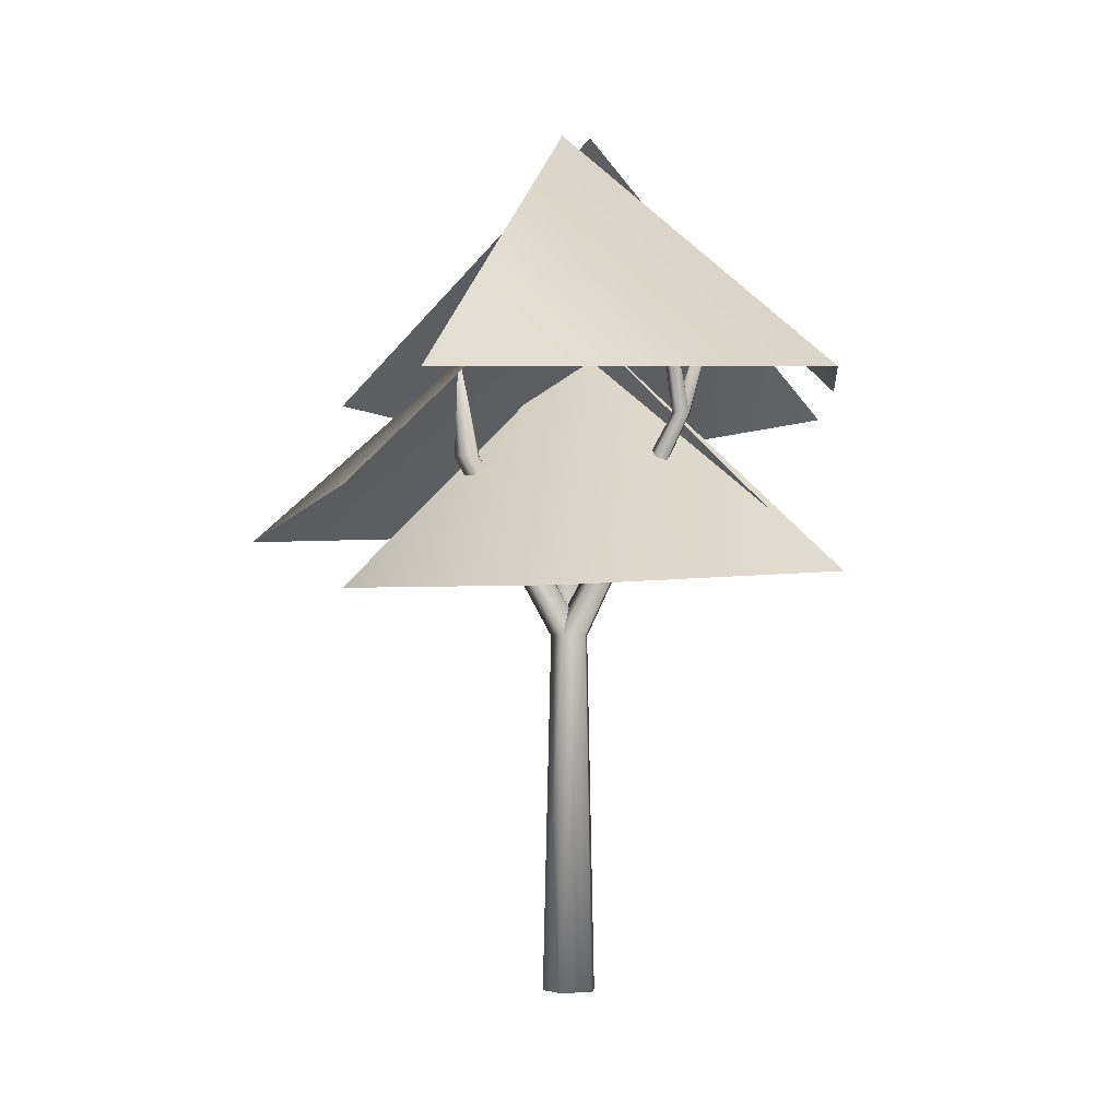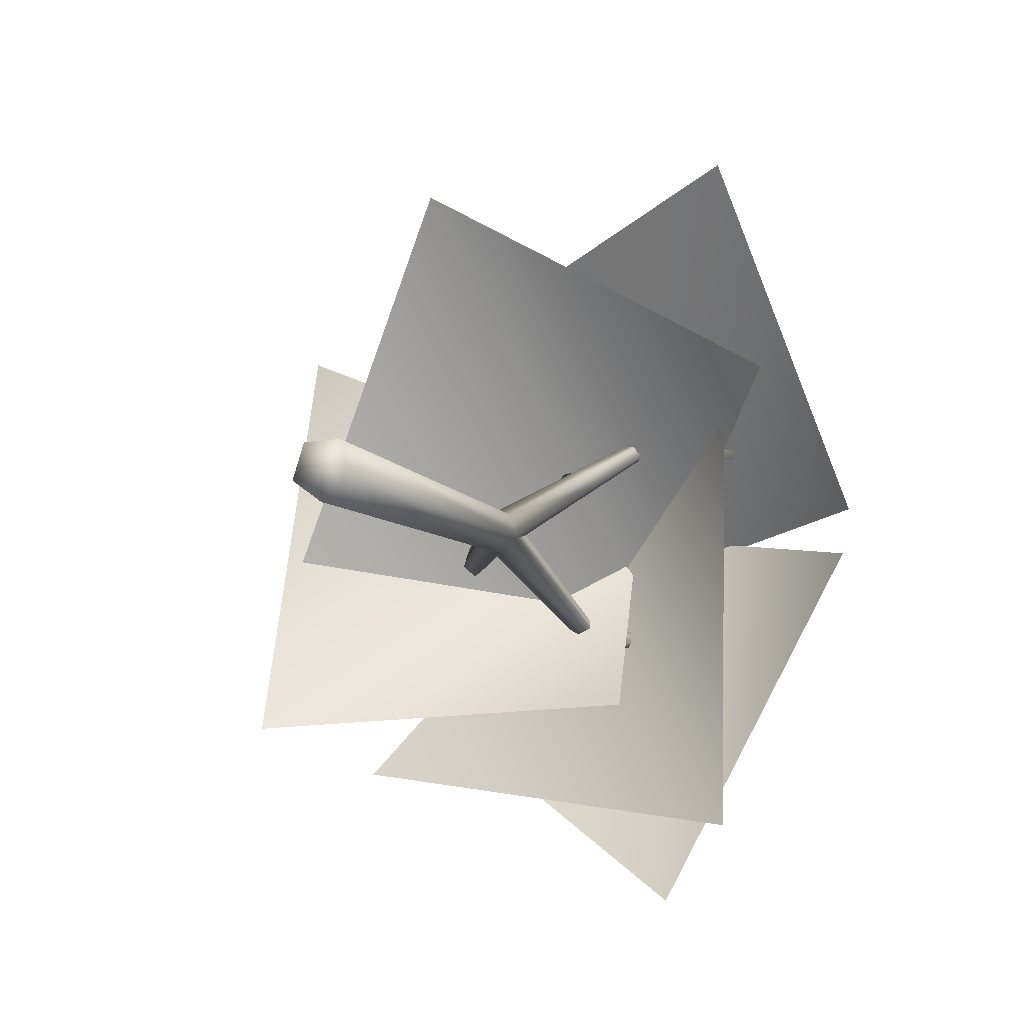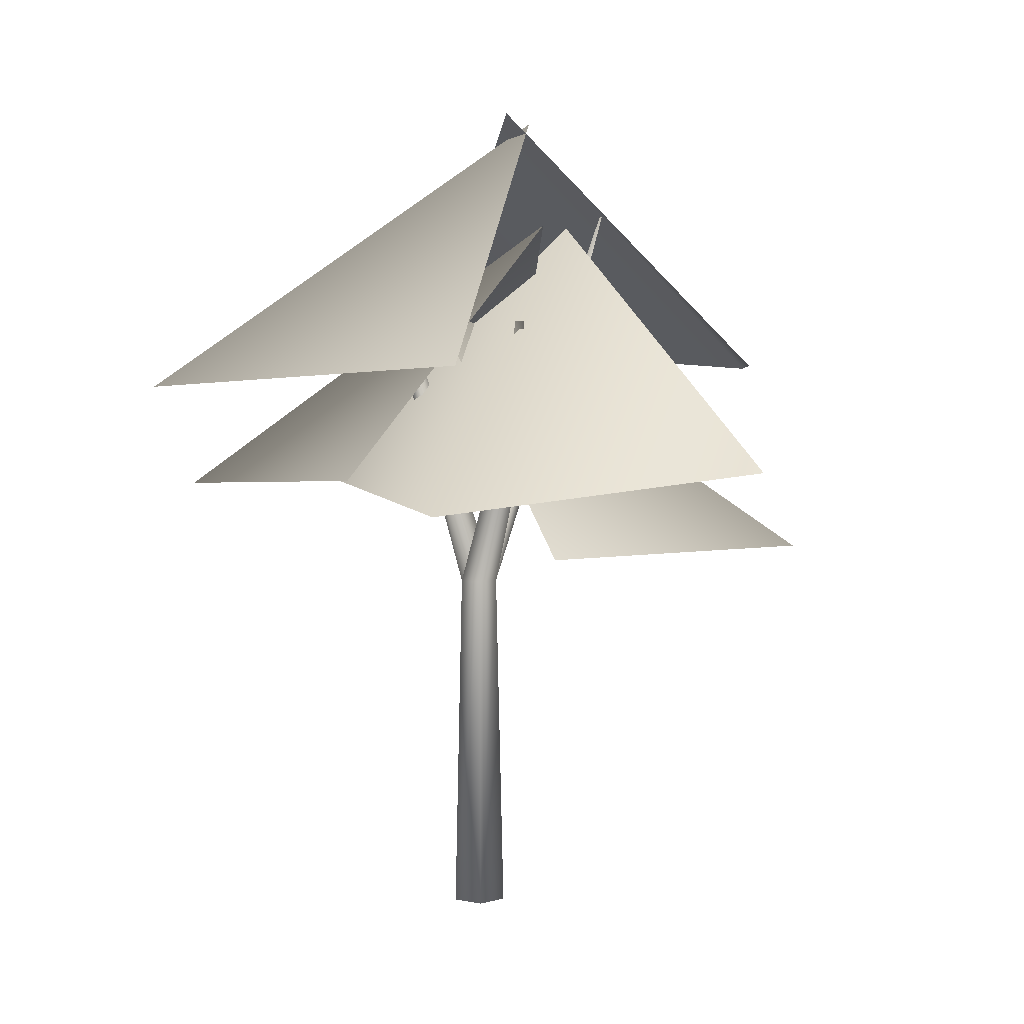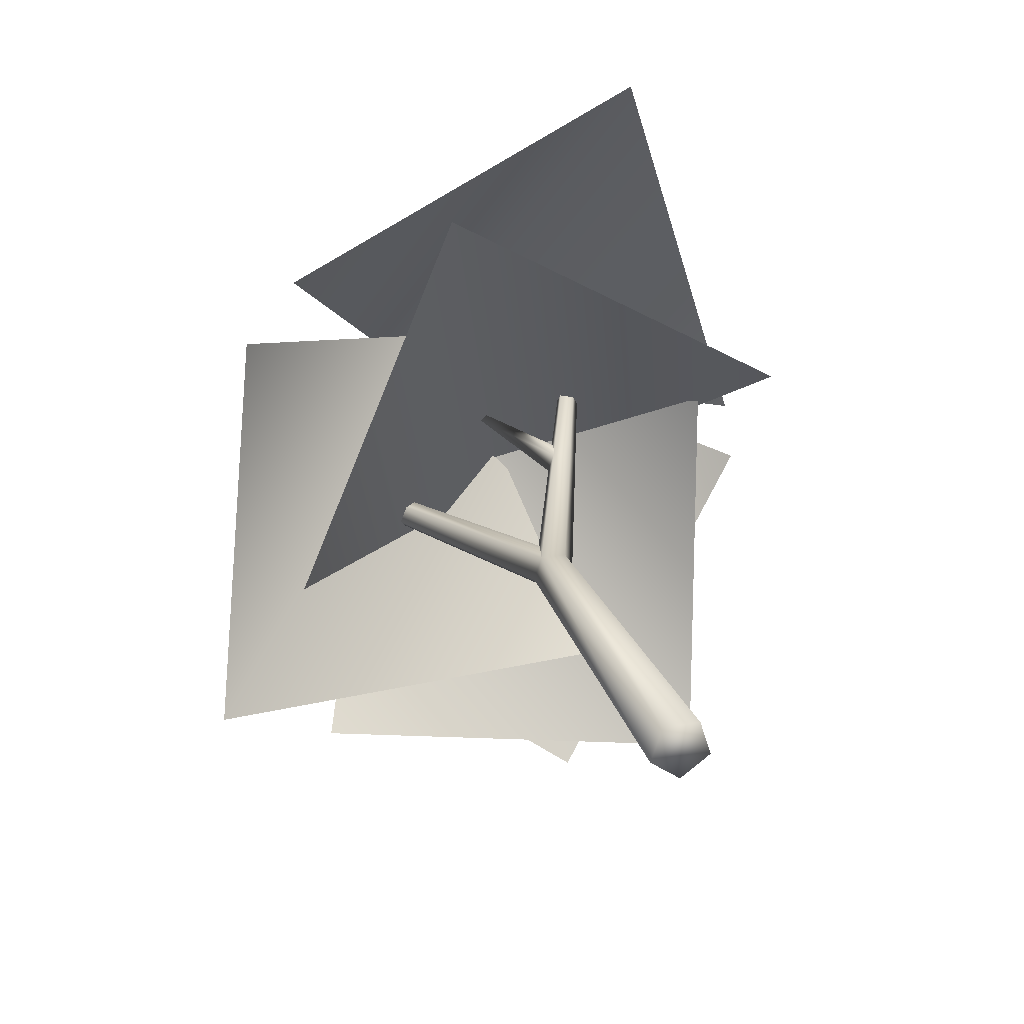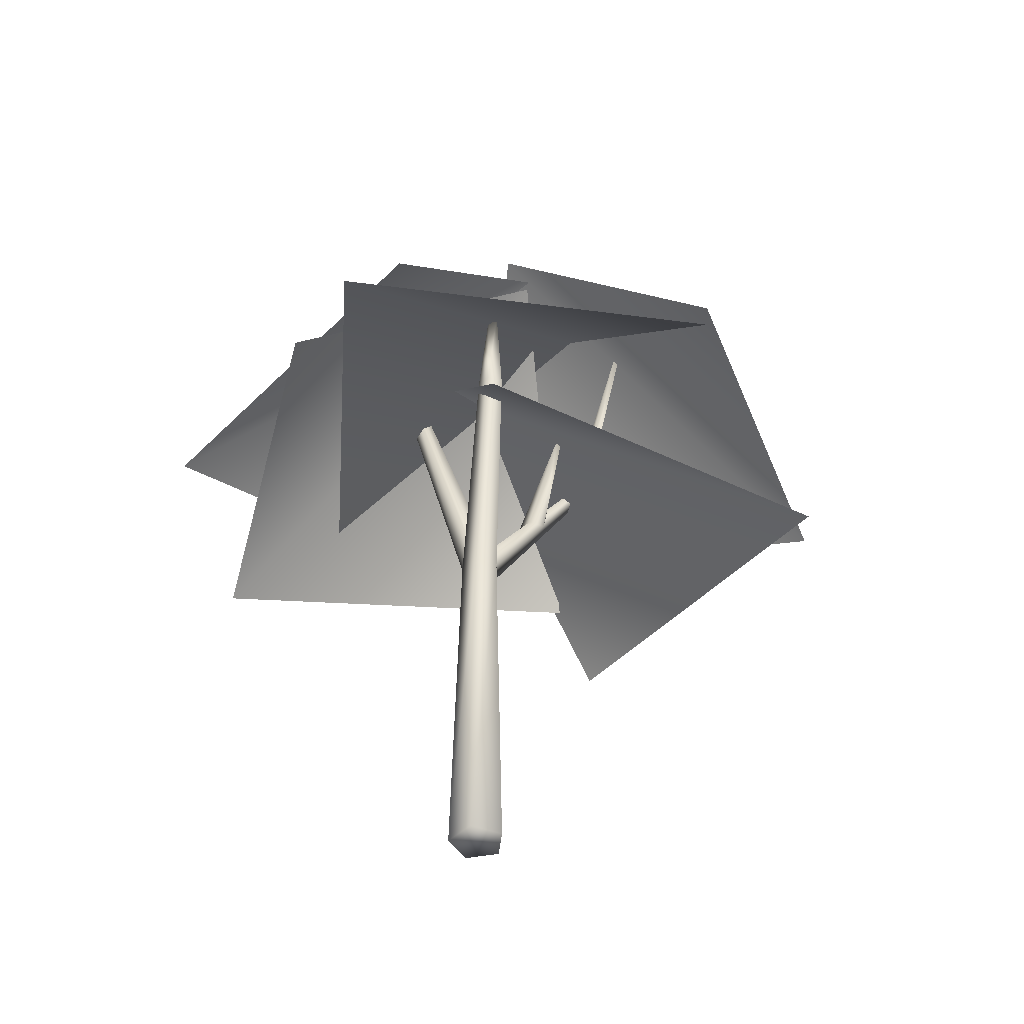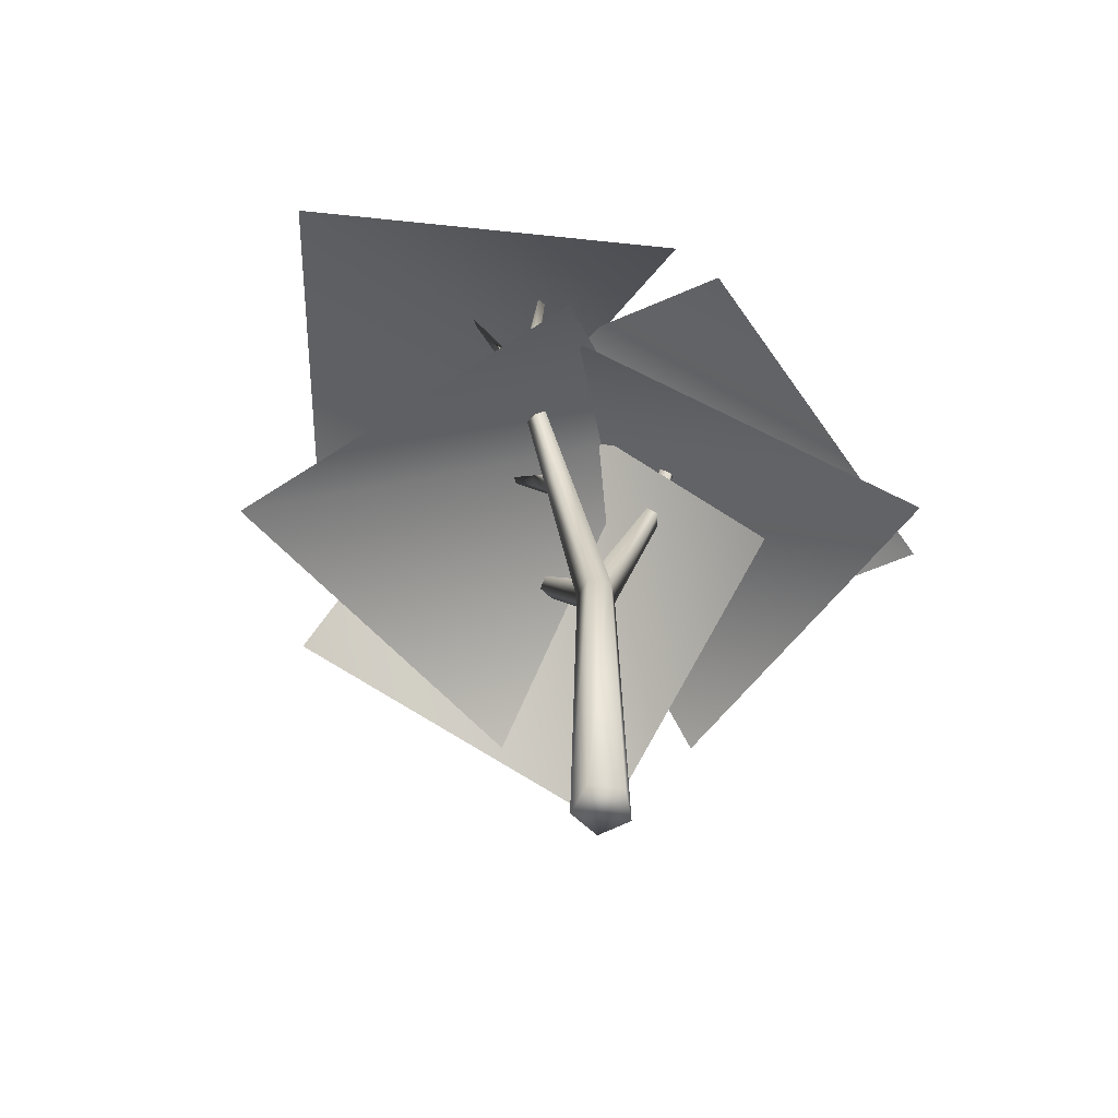
<metadata>
{"format":"obj","ext":"obj","renderer":"f3d","projection":"perspective","resolution":1024,"background":"white","views":[{"elev":-3.7,"azim":-12.9,"up":"+Y"},{"elev":-9.6,"azim":23.4,"up":"+Z"},{"elev":5.3,"azim":-112.3,"up":"+Y"},{"elev":24.1,"azim":-16.4,"up":"+Z"},{"elev":-44.4,"azim":-95.8,"up":"+Y"},{"elev":-60.2,"azim":63.4,"up":"+Y"}]}
</metadata>
<code>
o birchsno_0
v 0 -0.01218 -0.1589
v -0 2.014 -0.1122
v 0.1511 -0.01218 -0.04911
v 0.1067 2.014 -0.03466
v 0.09341 -0.01218 0.1286
v 0.06593 2.014 0.09075
v -0.09341 -0.01218 0.1286
v -0.06593 2.014 0.09075
v -0.1511 -0.01218 -0.04911
v -0.1067 2.014 -0.03466
v -0.531 3.036 -0.02379
v -0.6042 3.036 -0.077
v -0.5589 3.036 0.06229
v -0.6494 3.036 0.06229
v -0.6774 3.036 -0.02379
v 0.05613 3.328 -0.4341
v -0 3.328 -0.4748
v 0.03469 3.328 -0.3681
v -0.03469 3.328 -0.3681
v -0.05613 3.328 -0.4341
v 0.5241 3.235 0.6791
v 0.4743 3.235 0.6429
v 0.505 3.235 0.7376
v 0.4435 3.235 0.7376
v 0.4245 3.235 0.6791
v -0.6552 3.631 -0.0217
v -0.666 3.63 0.02682
v 0.02462 4.099 -0.51
v -0.02999 4.099 -0.4922
v 0.4564 4.057 -0.4444
v 0.4695 4.057 -0.3834
v 0.6824 3.922 0.6733
v 0.6931 3.921 0.7216
v 0.2144 4.288 0.9222
v 0.2476 4.288 0.9515
v 0.2371 2.624 0.2654
v 0.3154 2.624 0.3222
v 0.2855 2.624 0.4142
v 0.1888 2.624 0.4142
v 0.1589 2.624 0.3222
v -0.09673 3.099 0.4688
v -0.06512 3.1 0.4984
v -1.736 2.592 -0.9472
v -1.485 2.751 1.2
v 0.4296 2.671 -0.8804
v 0.005272 4.203 0.5933
v 0.484 3.23 -1.928
v -1.243 3.388 -0.6269
v 1.52 3.309 -0.02552
v 0.03377 4.841 0.3526
v 0.8297 3.283 2.292
v 1.523 3.442 0.2441
v -1.098 3.363 1.304
v -0.0833 4.895 0.1541
v -0.4972 2.198 1.956
v 1.362 2.356 0.8526
v -1.317 2.277 -0.04929
v 0.2015 3.809 -0.2614
v 1.039 2.591 -1.547
v -1.097 2.75 -1.216
v 1.053 2.67 0.6197
v -0.4356 4.202 0.2504
f 15 26 12
f 20 19 29
f 12 26 11
f 18 31 19
f 23 33 24
f 24 23 35
f 23 21 35
f 40 41 36
f 5 3 4 6
f 7 5 6 8
f 11 4 2 12
f 9 7 8 10
f 1 9 10 2
f 7 9 1 3 5
f 13 14 8 6
f 14 15 10 8
f 11 13 6 4
f 12 2 10 15
f 16 4 2 17
f 18 19 8 6
f 19 20 10 8
f 18 6 4 16
f 20 17 2 10
f 22 21 37 36
f 24 39 38 23
f 22 25 32
f 25 40 39 24
f 21 23 38 37
f 22 36 40 25
f 27 26 15 14
f 14 13 27
f 26 27 13 11
f 29 28 17 20
f 16 28 18
f 29 19 18 28
f 30 20 19 31
f 17 28 16
f 31 18 16 30
f 3 1 2 4
f 32 25 24 33
f 17 20 30
f 16 17 30
f 21 22 32
f 33 23 21 32
f 35 21 22 34
f 25 34 22
f 34 25 24 35
f 36 2 10 40
f 37 38 6 4
f 40 10 8 39
f 39 8 6 38
f 36 37 4 2
f 42 37 36 41
f 39 38 42
f 38 37 42
f 41 40 39 42
f 43 44 46
f 46 45 43
f 47 48 50
f 50 49 47
f 51 52 54
f 54 53 51
f 55 56 58
f 58 57 55
f 59 60 62
f 62 61 59

</code>
